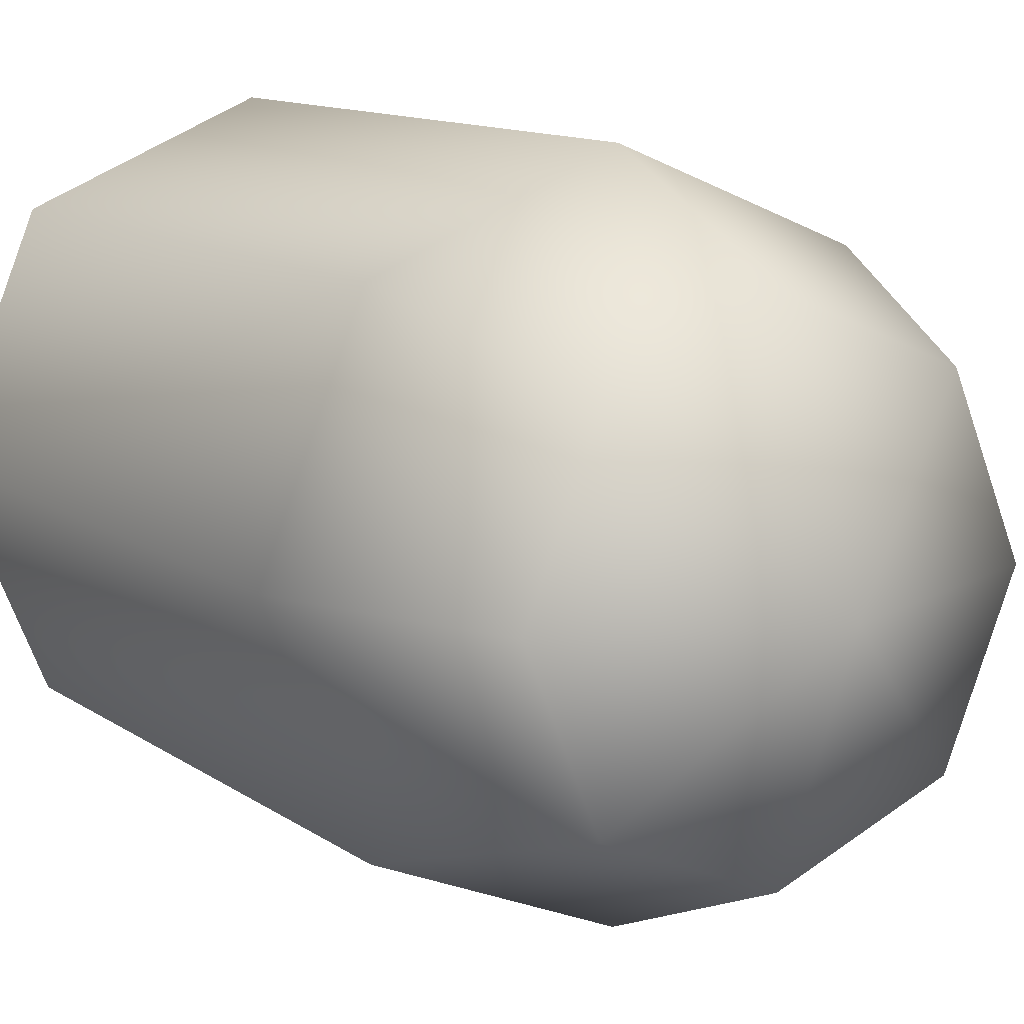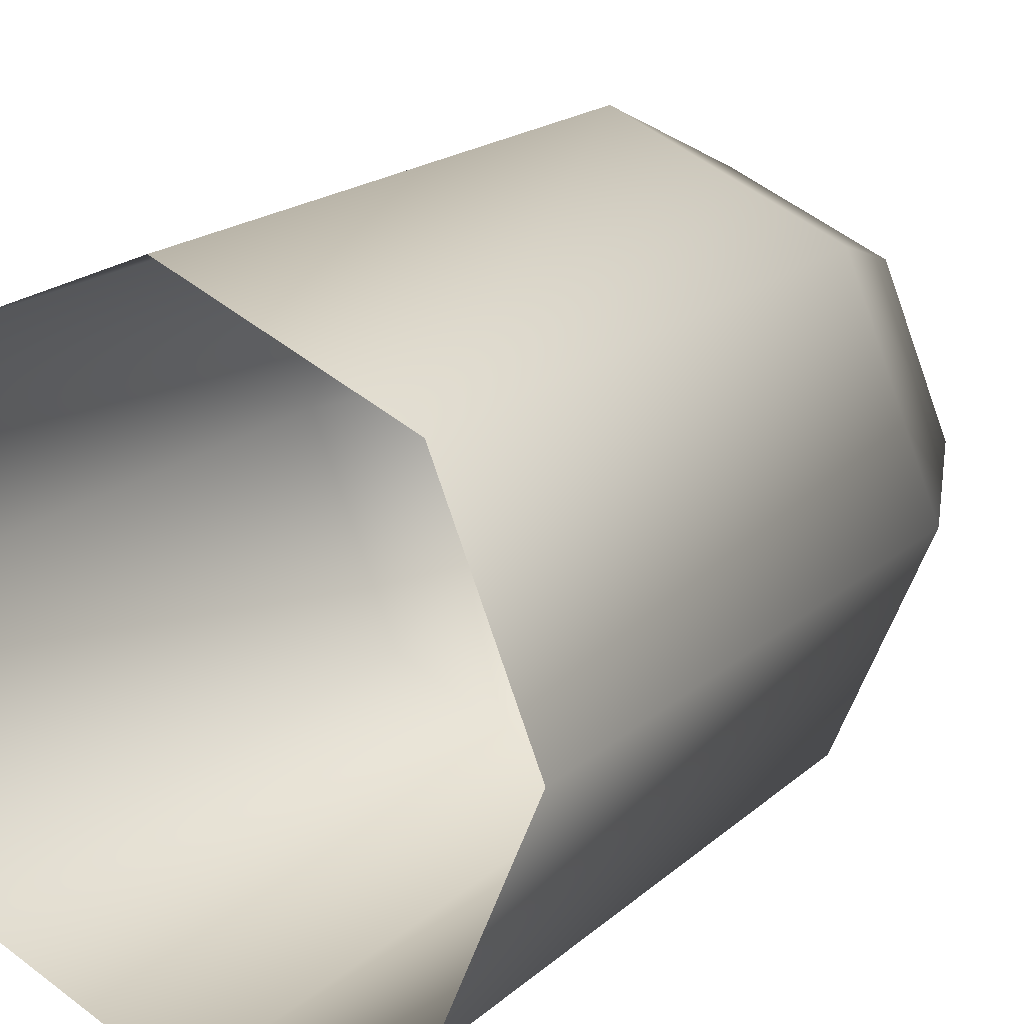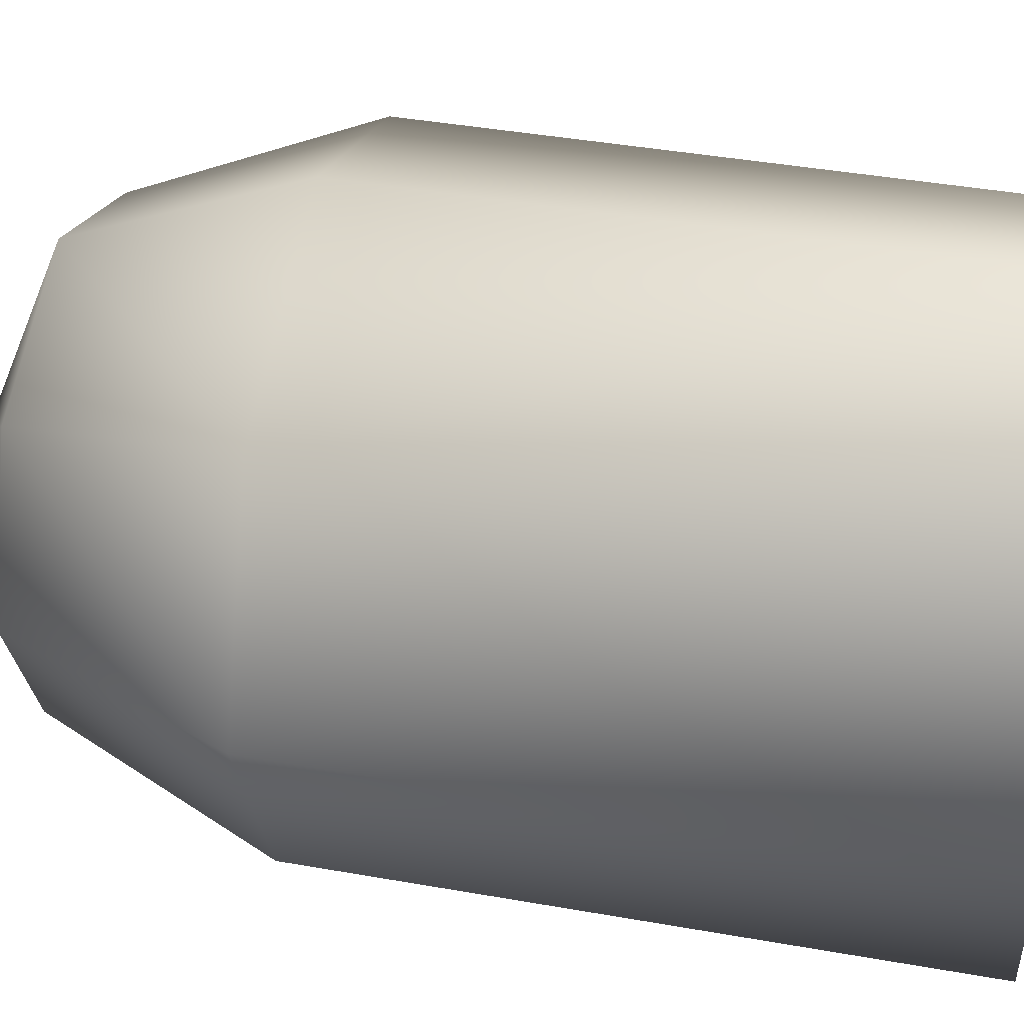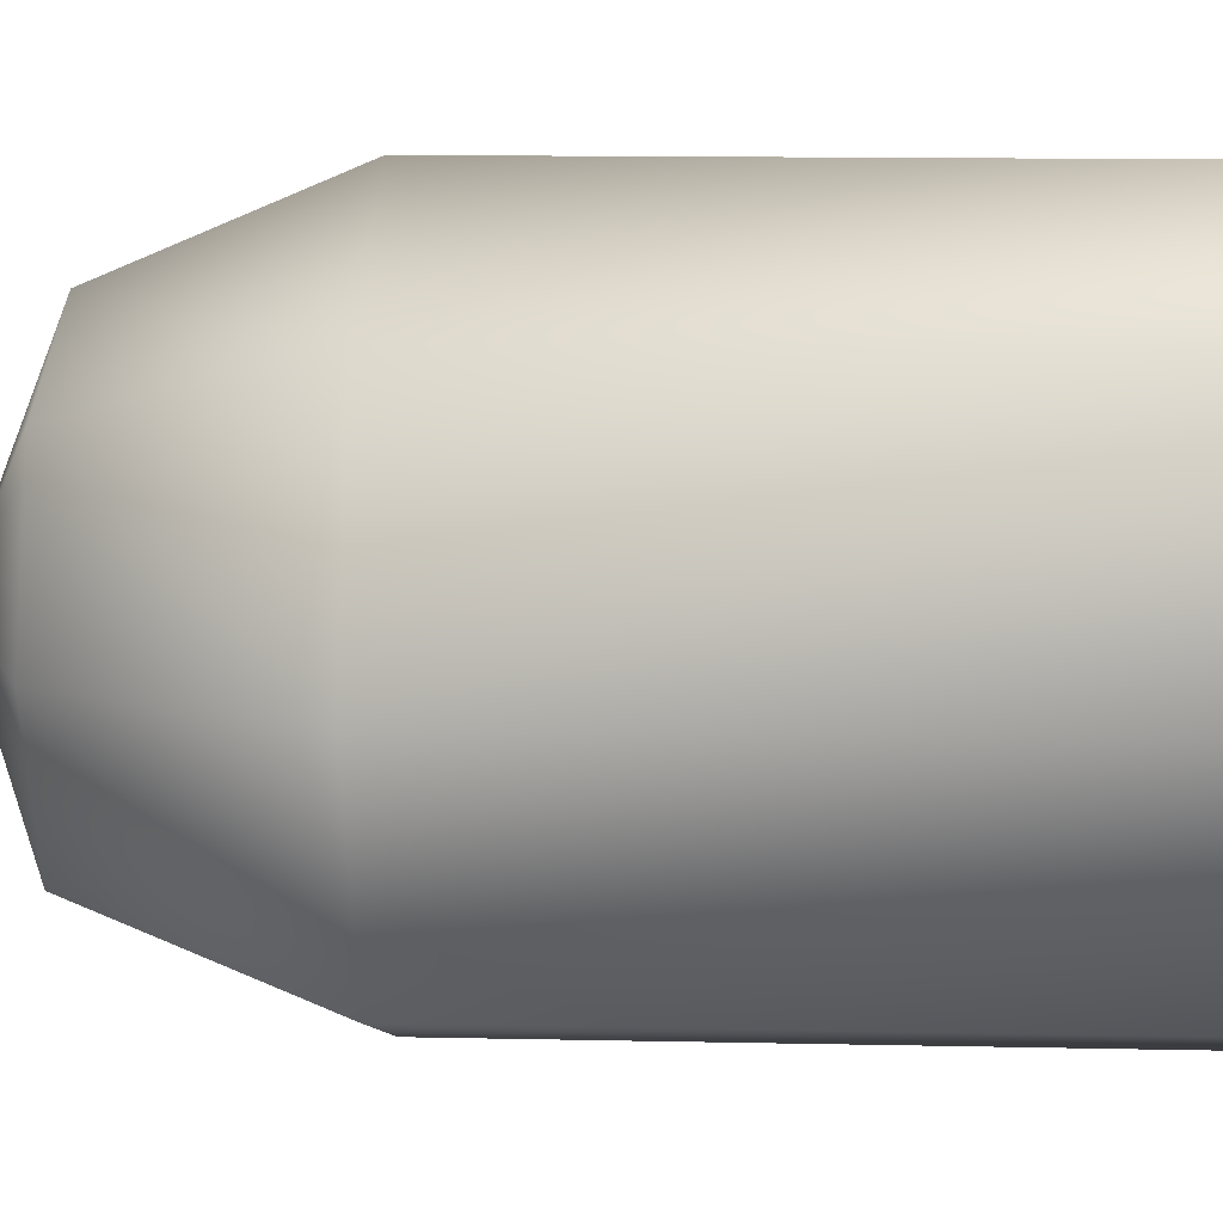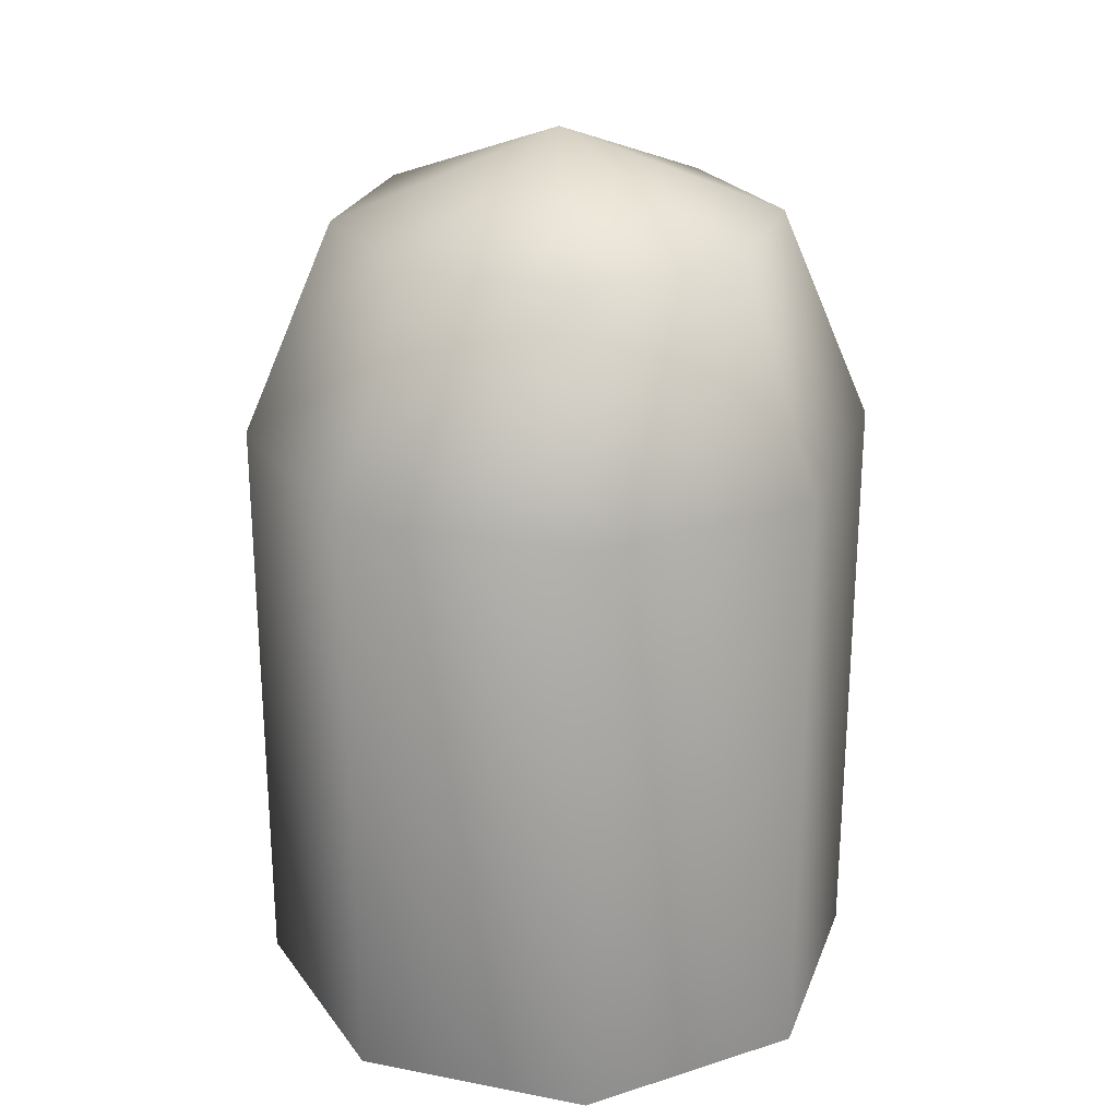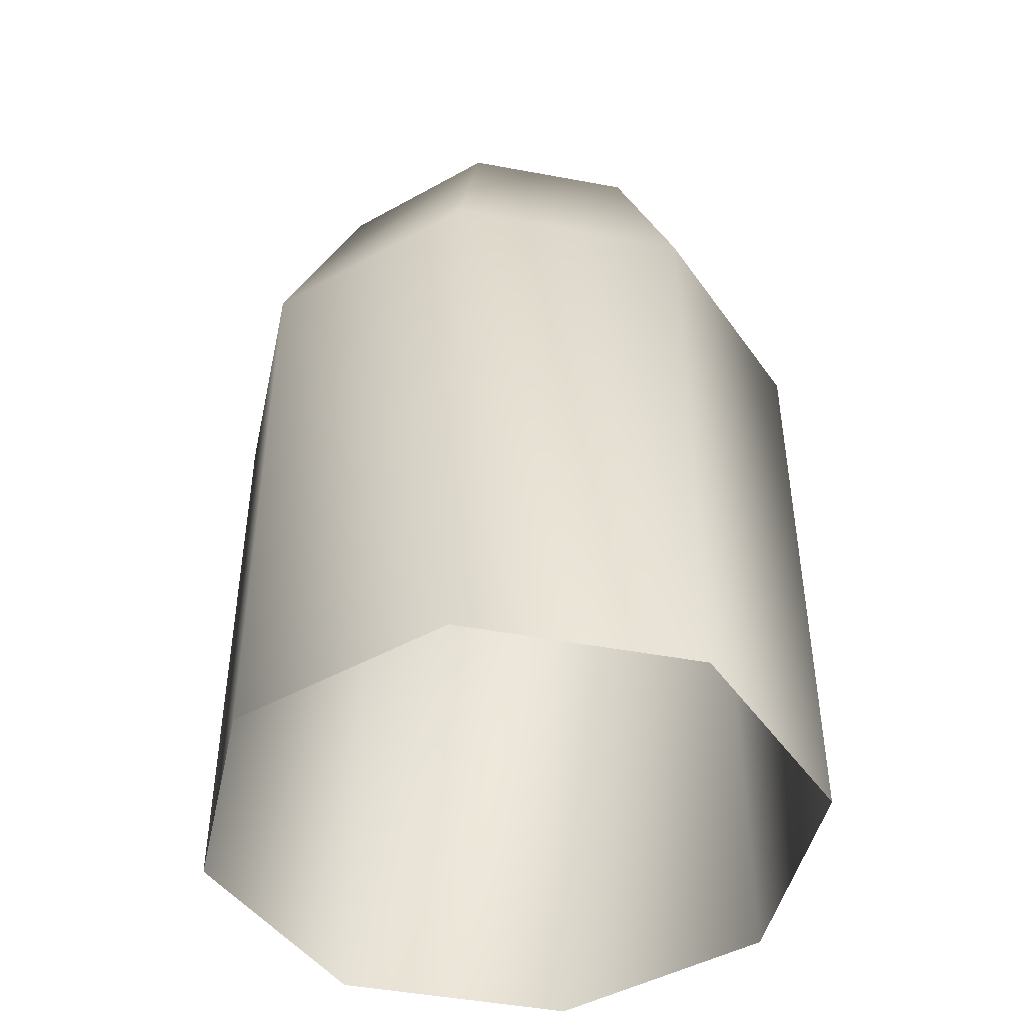
<metadata>
{"format":"obj","ext":"obj","renderer":"f3d","projection":"perspective","resolution":1024,"background":"white","views":[{"elev":11.7,"azim":148.0,"up":"+Z"},{"elev":18.8,"azim":32.2,"up":"+Z"},{"elev":41.7,"azim":-77.9,"up":"+Z"},{"elev":13.5,"azim":-87.3,"up":"+Z"},{"elev":25.0,"azim":-49.9,"up":"+Y"},{"elev":-45.6,"azim":55.3,"up":"+Y"}]}
</metadata>
<code>
v -53 -58 53
v 0 -58 75
v 0 -28 0
v -75 -58 0
v -53 -58 53
v 0 -28 0
v -53 -58 -53
v -75 -58 0
v 0 -28 0
v 0 -58 -75
v -53 -58 -53
v 0 -28 0
v 53 -58 -53
v 0 -58 -75
v 0 -28 0
v 75 -58 0
v 53 -58 -53
v 0 -28 0
v 53 -58 53
v 75 -58 0
v 0 -28 0
v 0 -58 75
v 53 -58 53
v 0 -28 0
v -75 -131 75
v 0 -131 106
v 0 -58 75
v -53 -58 53
v -75 -131 75
v 0 -58 75
v -106 -131 0
v -75 -131 75
v -53 -58 53
v -75 -58 0
v -106 -131 0
v -53 -58 53
v -75 -131 -75
v -106 -131 0
v -75 -58 0
v -53 -58 -53
v -75 -131 -75
v -75 -58 0
v 0 -131 -106
v -75 -131 -75
v -53 -58 -53
v 0 -58 -75
v 0 -131 -106
v -53 -58 -53
v 75 -131 -75
v 0 -131 -106
v 0 -58 -75
v 53 -58 -53
v 75 -131 -75
v 0 -58 -75
v 106 -131 0
v 75 -131 -75
v 53 -58 -53
v 75 -58 0
v 106 -131 0
v 53 -58 -53
v 75 -131 75
v 106 -131 0
v 75 -58 0
v 53 -58 53
v 75 -131 75
v 75 -58 0
v 0 -131 106
v 75 -131 75
v 53 -58 53
v 0 -58 75
v 0 -131 106
v 53 -58 53
v -75 -131 75
v -75 -337 75
v 0 -337 106
v 0 -337 106
v 0 -131 106
v -75 -131 75
v -106 -131 0
v -106 -337 0
v -75 -337 75
v -75 -337 75
v -75 -131 75
v -106 -131 0
v -75 -131 -75
v -75 -337 -75
v -106 -337 0
v -106 -337 0
v -106 -131 0
v -75 -131 -75
v 0 -131 -106
v 0 -337 -106
v -75 -337 -75
v -75 -337 -75
v -75 -131 -75
v 0 -131 -106
v 75 -131 -75
v 75 -337 -75
v 0 -337 -106
v 0 -337 -106
v 0 -131 -106
v 75 -131 -75
v 106 -131 0
v 106 -337 0
v 75 -337 -75
v 75 -337 -75
v 75 -131 -75
v 106 -131 0
v 75 -131 75
v 75 -337 75
v 106 -337 0
v 106 -337 0
v 106 -131 0
v 75 -131 75
v 0 -131 106
v 0 -337 106
v 75 -337 75
v 75 -337 75
v 75 -131 75
v 0 -131 106
f 1 2 3
f 4 5 6
f 7 8 9
f 10 11 12
f 13 14 15
f 16 17 18
f 19 20 21
f 22 23 24
f 25 26 27
f 28 29 30
f 31 32 33
f 34 35 36
f 37 38 39
f 40 41 42
f 43 44 45
f 46 47 48
f 49 50 51
f 52 53 54
f 55 56 57
f 58 59 60
f 61 62 63
f 64 65 66
f 67 68 69
f 70 71 72
f 73 74 75
f 76 77 78
f 79 80 81
f 82 83 84
f 85 86 87
f 88 89 90
f 91 92 93
f 94 95 96
f 97 98 99
f 100 101 102
f 103 104 105
f 106 107 108
f 109 110 111
f 112 113 114
f 115 116 117
f 118 119 120

</code>
